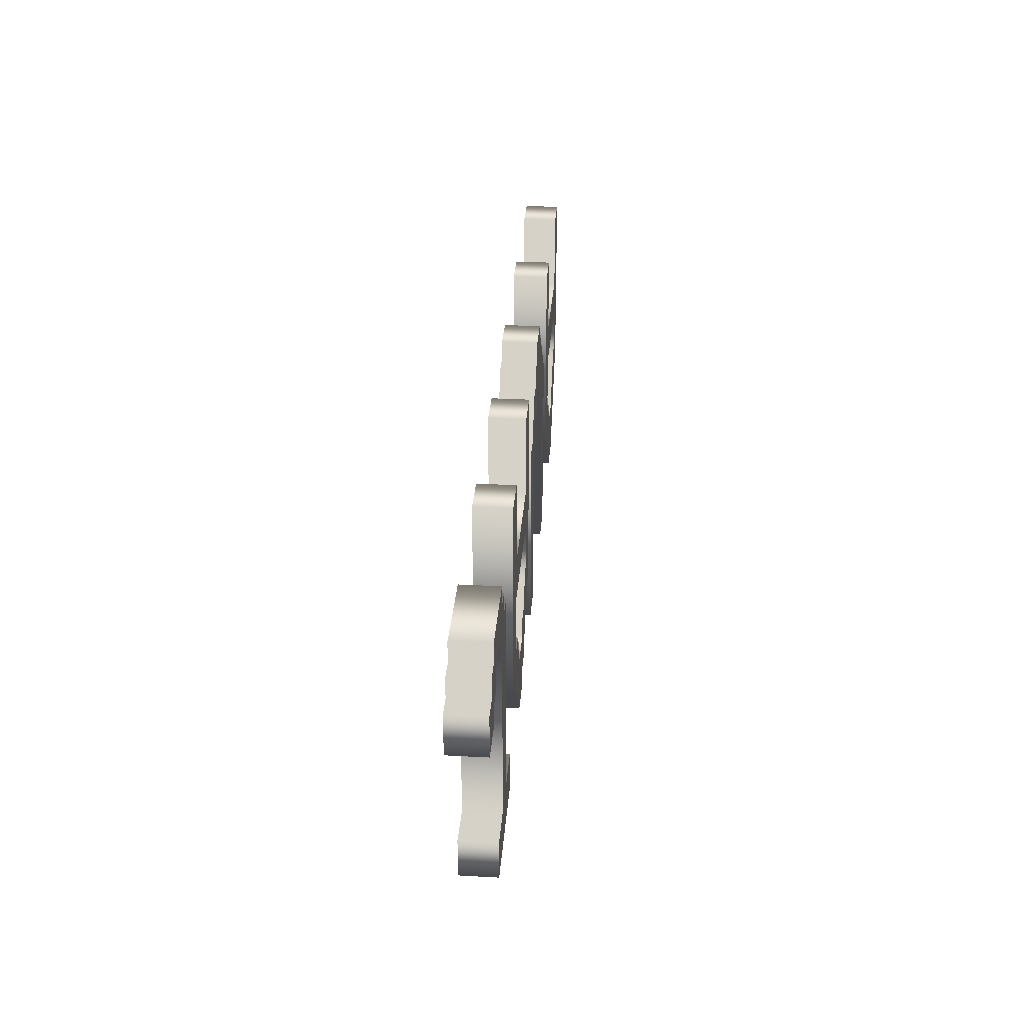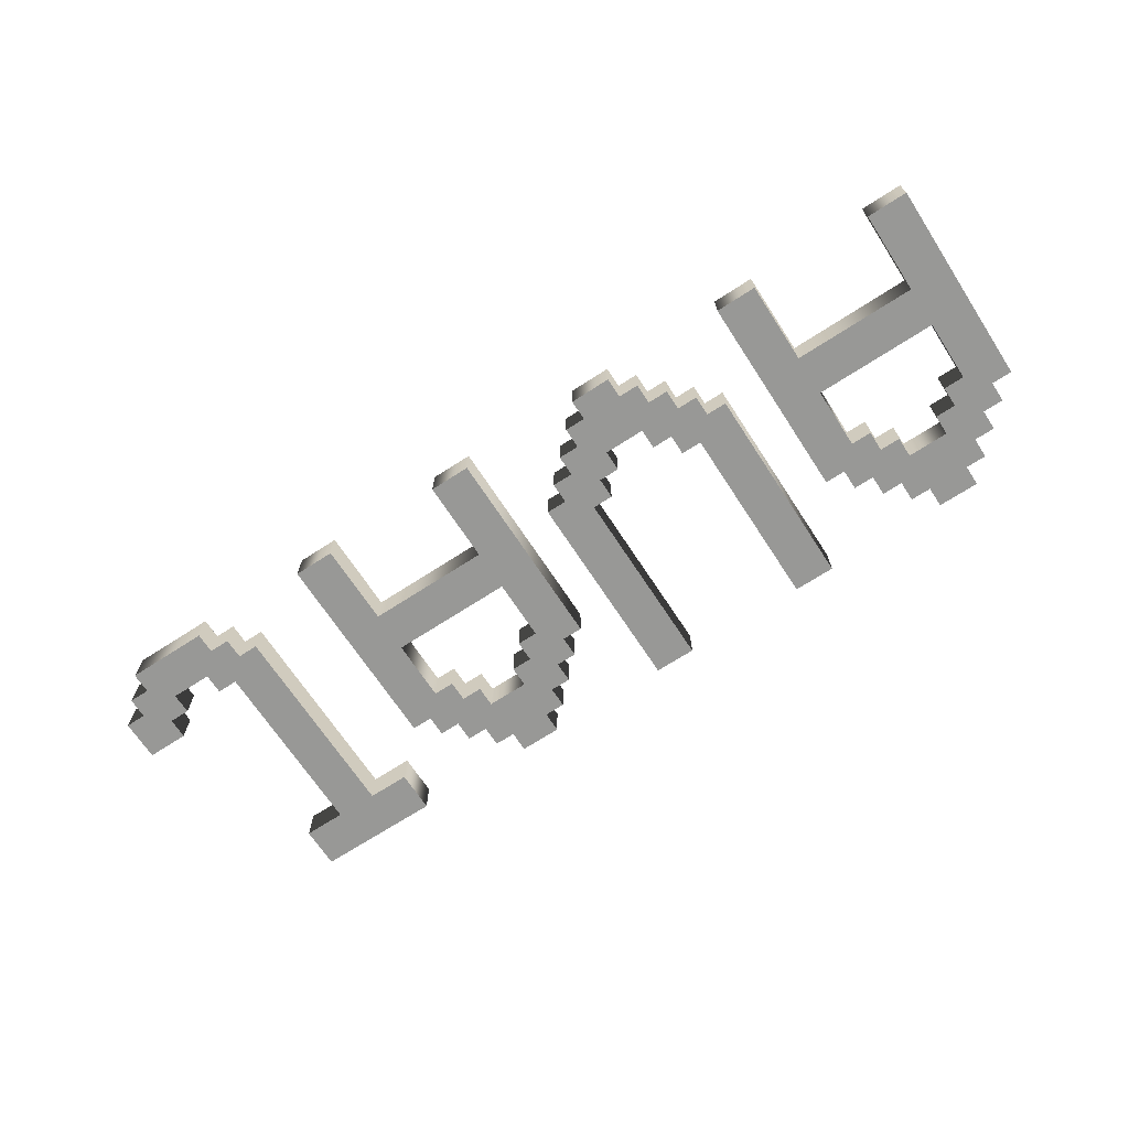
<metadata>
{"format":"obj","ext":"obj","renderer":"f3d","projection":"perspective","resolution":1024,"background":"white","views":[{"elev":31.8,"azim":-85.6,"up":"+Z"},{"elev":-68.4,"azim":33.1,"up":"+Y"}]}
</metadata>
<code>
o Text
v 2.167 0.05 -0.5556
v 2.167 0.05 -0.3889
v 2.5 0.05 -0.3889
v 2.5 0.05 -0.5556
v 2.444 0.05 -0.5556
v 2.444 0.05 -0.6111
v 2.389 0.05 -0.6111
v 2.389 0.05 -0.6667
v 2.278 0.05 -0.6667
v 2.278 0.05 -0.6111
v 2.222 0.05 -0.6111
v 2.222 0.05 -0.5556
v 2.167 0.05 -0.2778
v 2.167 0.05 -0.05556
v 2.056 0.05 -0.05556
v 2.056 0.05 -0.6111
v 2.111 0.05 -0.6111
v 2.111 0.05 -0.6667
v 2.167 0.05 -0.6667
v 2.167 0.05 -0.7222
v 2.222 0.05 -0.7222
v 2.222 0.05 -0.7778
v 2.278 0.05 -0.7778
v 2.278 0.05 -0.8333
v 2.389 0.05 -0.8333
v 2.389 0.05 -0.7778
v 2.444 0.05 -0.7778
v 2.444 0.05 -0.7222
v 2.5 0.05 -0.7222
v 2.5 0.05 -0.6667
v 2.556 0.05 -0.6667
v 2.556 0.05 -0.6111
v 2.611 0.05 -0.6111
v 2.611 0.05 -0.05556
v 2.5 0.05 -0.05556
v 2.5 0.05 -0.2778
v 1.444 0.05 -0.2222
v 1.444 0.05 -0.2778
v 1.389 0.05 -0.2778
v 1.389 0.05 -0.8333
v 1.5 0.05 -0.8333
v 1.5 0.05 -0.3333
v 1.556 0.05 -0.3333
v 1.556 0.05 -0.2778
v 1.611 0.05 -0.2778
v 1.611 0.05 -0.2222
v 1.722 0.05 -0.2222
v 1.722 0.05 -0.2778
v 1.778 0.05 -0.2778
v 1.778 0.05 -0.3333
v 1.833 0.05 -0.3333
v 1.833 0.05 -0.8333
v 1.944 0.05 -0.8333
v 1.944 0.05 -0.2778
v 1.889 0.05 -0.2778
v 1.889 0.05 -0.2222
v 1.833 0.05 -0.2222
v 1.833 0.05 -0.1667
v 1.778 0.05 -0.1667
v 1.778 0.05 -0.1111
v 1.722 0.05 -0.1111
v 1.722 0.05 -0.05556
v 1.611 0.05 -0.05556
v 1.611 0.05 -0.1111
v 1.556 0.05 -0.1111
v 1.556 0.05 -0.1667
v 1.5 0.05 -0.1667
v 1.5 0.05 -0.2222
v 0.8333 0.05 -0.5556
v 0.8333 0.05 -0.3889
v 1.167 0.05 -0.3889
v 1.167 0.05 -0.5556
v 1.111 0.05 -0.5556
v 1.111 0.05 -0.6111
v 1.056 0.05 -0.6111
v 1.056 0.05 -0.6667
v 0.9444 0.05 -0.6667
v 0.9444 0.05 -0.6111
v 0.8889 0.05 -0.6111
v 0.8889 0.05 -0.5556
v 0.8333 0.05 -0.2778
v 0.8333 0.05 -0.05556
v 0.7222 0.05 -0.05556
v 0.7222 0.05 -0.6111
v 0.7778 0.05 -0.6111
v 0.7778 0.05 -0.6667
v 0.8333 0.05 -0.6667
v 0.8333 0.05 -0.7222
v 0.8889 0.05 -0.7222
v 0.8889 0.05 -0.7778
v 0.9444 0.05 -0.7778
v 0.9444 0.05 -0.8333
v 1.056 0.05 -0.8333
v 1.056 0.05 -0.7778
v 1.111 0.05 -0.7778
v 1.111 0.05 -0.7222
v 1.167 0.05 -0.7222
v 1.167 0.05 -0.6667
v 1.222 0.05 -0.6667
v 1.222 0.05 -0.6111
v 1.278 0.05 -0.6111
v 1.278 0.05 -0.05556
v 1.167 0.05 -0.05556
v 1.167 0.05 -0.2778
v 0.1111 0.05 -0.1111
v 0.1111 0.05 -0.1667
v 0.05556 0.05 -0.1667
v 0.05556 0.05 -0.2778
v 0.1667 0.05 -0.2778
v 0.1667 0.05 -0.2222
v 0.2222 0.05 -0.2222
v 0.2222 0.05 -0.1667
v 0.3333 0.05 -0.1667
v 0.3333 0.05 -0.2222
v 0.3889 0.05 -0.2222
v 0.3889 0.05 -0.7222
v 0.2778 0.05 -0.7222
v 0.2778 0.05 -0.8333
v 0.6111 0.05 -0.8333
v 0.6111 0.05 -0.7222
v 0.5 0.05 -0.7222
v 0.5 0.05 -0.1667
v 0.4444 0.05 -0.1667
v 0.4444 0.05 -0.1111
v 0.3889 0.05 -0.1111
v 0.3889 0.05 -0.05556
v 0.1667 0.05 -0.05556
v 0.1667 0.05 -0.1111
v 2.167 -0.05 -0.5556
v 2.167 -0.05 -0.3889
v 2.5 -0.05 -0.3889
v 2.5 -0.05 -0.5556
v 2.444 -0.05 -0.5556
v 2.444 -0.05 -0.6111
v 2.389 -0.05 -0.6111
v 2.389 -0.05 -0.6667
v 2.278 -0.05 -0.6667
v 2.278 -0.05 -0.6111
v 2.222 -0.05 -0.6111
v 2.222 -0.05 -0.5556
v 2.167 -0.05 -0.2778
v 2.167 -0.05 -0.05556
v 2.056 -0.05 -0.05556
v 2.056 -0.05 -0.6111
v 2.111 -0.05 -0.6111
v 2.111 -0.05 -0.6667
v 2.167 -0.05 -0.6667
v 2.167 -0.05 -0.7222
v 2.222 -0.05 -0.7222
v 2.222 -0.05 -0.7778
v 2.278 -0.05 -0.7778
v 2.278 -0.05 -0.8333
v 2.389 -0.05 -0.8333
v 2.389 -0.05 -0.7778
v 2.444 -0.05 -0.7778
v 2.444 -0.05 -0.7222
v 2.5 -0.05 -0.7222
v 2.5 -0.05 -0.6667
v 2.556 -0.05 -0.6667
v 2.556 -0.05 -0.6111
v 2.611 -0.05 -0.6111
v 2.611 -0.05 -0.05556
v 2.5 -0.05 -0.05556
v 2.5 -0.05 -0.2778
v 1.444 -0.05 -0.2222
v 1.444 -0.05 -0.2778
v 1.389 -0.05 -0.2778
v 1.389 -0.05 -0.8333
v 1.5 -0.05 -0.8333
v 1.5 -0.05 -0.3333
v 1.556 -0.05 -0.3333
v 1.556 -0.05 -0.2778
v 1.611 -0.05 -0.2778
v 1.611 -0.05 -0.2222
v 1.722 -0.05 -0.2222
v 1.722 -0.05 -0.2778
v 1.778 -0.05 -0.2778
v 1.778 -0.05 -0.3333
v 1.833 -0.05 -0.3333
v 1.833 -0.05 -0.8333
v 1.944 -0.05 -0.8333
v 1.944 -0.05 -0.2778
v 1.889 -0.05 -0.2778
v 1.889 -0.05 -0.2222
v 1.833 -0.05 -0.2222
v 1.833 -0.05 -0.1667
v 1.778 -0.05 -0.1667
v 1.778 -0.05 -0.1111
v 1.722 -0.05 -0.1111
v 1.722 -0.05 -0.05556
v 1.611 -0.05 -0.05556
v 1.611 -0.05 -0.1111
v 1.556 -0.05 -0.1111
v 1.556 -0.05 -0.1667
v 1.5 -0.05 -0.1667
v 1.5 -0.05 -0.2222
v 0.8333 -0.05 -0.5556
v 0.8333 -0.05 -0.3889
v 1.167 -0.05 -0.3889
v 1.167 -0.05 -0.5556
v 1.111 -0.05 -0.5556
v 1.111 -0.05 -0.6111
v 1.056 -0.05 -0.6111
v 1.056 -0.05 -0.6667
v 0.9444 -0.05 -0.6667
v 0.9444 -0.05 -0.6111
v 0.8889 -0.05 -0.6111
v 0.8889 -0.05 -0.5556
v 0.8333 -0.05 -0.2778
v 0.8333 -0.05 -0.05556
v 0.7222 -0.05 -0.05556
v 0.7222 -0.05 -0.6111
v 0.7778 -0.05 -0.6111
v 0.7778 -0.05 -0.6667
v 0.8333 -0.05 -0.6667
v 0.8333 -0.05 -0.7222
v 0.8889 -0.05 -0.7222
v 0.8889 -0.05 -0.7778
v 0.9444 -0.05 -0.7778
v 0.9444 -0.05 -0.8333
v 1.056 -0.05 -0.8333
v 1.056 -0.05 -0.7778
v 1.111 -0.05 -0.7778
v 1.111 -0.05 -0.7222
v 1.167 -0.05 -0.7222
v 1.167 -0.05 -0.6667
v 1.222 -0.05 -0.6667
v 1.222 -0.05 -0.6111
v 1.278 -0.05 -0.6111
v 1.278 -0.05 -0.05556
v 1.167 -0.05 -0.05556
v 1.167 -0.05 -0.2778
v 0.1111 -0.05 -0.1111
v 0.1111 -0.05 -0.1667
v 0.05556 -0.05 -0.1667
v 0.05556 -0.05 -0.2778
v 0.1667 -0.05 -0.2778
v 0.1667 -0.05 -0.2222
v 0.2222 -0.05 -0.2222
v 0.2222 -0.05 -0.1667
v 0.3333 -0.05 -0.1667
v 0.3333 -0.05 -0.2222
v 0.3889 -0.05 -0.2222
v 0.3889 -0.05 -0.7222
v 0.2778 -0.05 -0.7222
v 0.2778 -0.05 -0.8333
v 0.6111 -0.05 -0.8333
v 0.6111 -0.05 -0.7222
v 0.5 -0.05 -0.7222
v 0.5 -0.05 -0.1667
v 0.4444 -0.05 -0.1667
v 0.4444 -0.05 -0.1111
v 0.3889 -0.05 -0.1111
v 0.3889 -0.05 -0.05556
v 0.1667 -0.05 -0.05556
v 0.1667 -0.05 -0.1111
v 0.1111 -0.05 -0.1111
v 0.1111 0.05 -0.1111
v 0.1111 -0.05 -0.1667
v 0.1111 0.05 -0.1667
v 0.05556 -0.05 -0.1667
v 0.05556 0.05 -0.1667
v 0.05556 -0.05 -0.2778
v 0.05556 0.05 -0.2778
v 0.1667 -0.05 -0.2778
v 0.1667 0.05 -0.2778
v 0.1667 -0.05 -0.2222
v 0.1667 0.05 -0.2222
v 0.2222 -0.05 -0.2222
v 0.2222 0.05 -0.2222
v 0.2222 -0.05 -0.1667
v 0.2222 0.05 -0.1667
v 0.3333 -0.05 -0.1667
v 0.3333 0.05 -0.1667
v 0.3333 -0.05 -0.2222
v 0.3333 0.05 -0.2222
v 0.3889 -0.05 -0.2222
v 0.3889 0.05 -0.2222
v 0.3889 -0.05 -0.7222
v 0.3889 0.05 -0.7222
v 0.2778 -0.05 -0.7222
v 0.2778 0.05 -0.7222
v 0.2778 -0.05 -0.8333
v 0.2778 0.05 -0.8333
v 0.6111 -0.05 -0.8333
v 0.6111 0.05 -0.8333
v 0.6111 -0.05 -0.7222
v 0.6111 0.05 -0.7222
v 0.5 -0.05 -0.7222
v 0.5 0.05 -0.7222
v 0.5 -0.05 -0.1667
v 0.5 0.05 -0.1667
v 0.4444 -0.05 -0.1667
v 0.4444 0.05 -0.1667
v 0.4444 -0.05 -0.1111
v 0.4444 0.05 -0.1111
v 0.3889 -0.05 -0.1111
v 0.3889 0.05 -0.1111
v 0.3889 -0.05 -0.05556
v 0.3889 0.05 -0.05556
v 0.1667 -0.05 -0.05556
v 0.1667 0.05 -0.05556
v 0.1667 -0.05 -0.1111
v 0.1667 0.05 -0.1111
v 0.8333 -0.05 -0.5556
v 0.8333 0.05 -0.5556
v 0.8333 -0.05 -0.3889
v 0.8333 0.05 -0.3889
v 1.167 -0.05 -0.3889
v 1.167 0.05 -0.3889
v 1.167 -0.05 -0.5556
v 1.167 0.05 -0.5556
v 1.111 -0.05 -0.5556
v 1.111 0.05 -0.5556
v 1.111 -0.05 -0.6111
v 1.111 0.05 -0.6111
v 1.056 -0.05 -0.6111
v 1.056 0.05 -0.6111
v 1.056 -0.05 -0.6667
v 1.056 0.05 -0.6667
v 0.9444 -0.05 -0.6667
v 0.9444 0.05 -0.6667
v 0.9444 -0.05 -0.6111
v 0.9444 0.05 -0.6111
v 0.8889 -0.05 -0.6111
v 0.8889 0.05 -0.6111
v 0.8889 -0.05 -0.5556
v 0.8889 0.05 -0.5556
v 0.8333 -0.05 -0.2778
v 0.8333 0.05 -0.2778
v 0.8333 -0.05 -0.05556
v 0.8333 0.05 -0.05556
v 0.7222 -0.05 -0.05556
v 0.7222 0.05 -0.05556
v 0.7222 -0.05 -0.6111
v 0.7222 0.05 -0.6111
v 0.7778 -0.05 -0.6111
v 0.7778 0.05 -0.6111
v 0.7778 -0.05 -0.6667
v 0.7778 0.05 -0.6667
v 0.8333 -0.05 -0.6667
v 0.8333 0.05 -0.6667
v 0.8333 -0.05 -0.7222
v 0.8333 0.05 -0.7222
v 0.8889 -0.05 -0.7222
v 0.8889 0.05 -0.7222
v 0.8889 -0.05 -0.7778
v 0.8889 0.05 -0.7778
v 0.9444 -0.05 -0.7778
v 0.9444 0.05 -0.7778
v 0.9444 -0.05 -0.8333
v 0.9444 0.05 -0.8333
v 1.056 -0.05 -0.8333
v 1.056 0.05 -0.8333
v 1.056 -0.05 -0.7778
v 1.056 0.05 -0.7778
v 1.111 -0.05 -0.7778
v 1.111 0.05 -0.7778
v 1.111 -0.05 -0.7222
v 1.111 0.05 -0.7222
v 1.167 -0.05 -0.7222
v 1.167 0.05 -0.7222
v 1.167 -0.05 -0.6667
v 1.167 0.05 -0.6667
v 1.222 -0.05 -0.6667
v 1.222 0.05 -0.6667
v 1.222 -0.05 -0.6111
v 1.222 0.05 -0.6111
v 1.278 -0.05 -0.6111
v 1.278 0.05 -0.6111
v 1.278 -0.05 -0.05556
v 1.278 0.05 -0.05556
v 1.167 -0.05 -0.05556
v 1.167 0.05 -0.05556
v 1.167 -0.05 -0.2778
v 1.167 0.05 -0.2778
v 1.444 -0.05 -0.2222
v 1.444 0.05 -0.2222
v 1.444 -0.05 -0.2778
v 1.444 0.05 -0.2778
v 1.389 -0.05 -0.2778
v 1.389 0.05 -0.2778
v 1.389 -0.05 -0.8333
v 1.389 0.05 -0.8333
v 1.5 -0.05 -0.8333
v 1.5 0.05 -0.8333
v 1.5 -0.05 -0.3333
v 1.5 0.05 -0.3333
v 1.556 -0.05 -0.3333
v 1.556 0.05 -0.3333
v 1.556 -0.05 -0.2778
v 1.556 0.05 -0.2778
v 1.611 -0.05 -0.2778
v 1.611 0.05 -0.2778
v 1.611 -0.05 -0.2222
v 1.611 0.05 -0.2222
v 1.722 -0.05 -0.2222
v 1.722 0.05 -0.2222
v 1.722 -0.05 -0.2778
v 1.722 0.05 -0.2778
v 1.778 -0.05 -0.2778
v 1.778 0.05 -0.2778
v 1.778 -0.05 -0.3333
v 1.778 0.05 -0.3333
v 1.833 -0.05 -0.3333
v 1.833 0.05 -0.3333
v 1.833 -0.05 -0.8333
v 1.833 0.05 -0.8333
v 1.944 -0.05 -0.8333
v 1.944 0.05 -0.8333
v 1.944 -0.05 -0.2778
v 1.944 0.05 -0.2778
v 1.889 -0.05 -0.2778
v 1.889 0.05 -0.2778
v 1.889 -0.05 -0.2222
v 1.889 0.05 -0.2222
v 1.833 -0.05 -0.2222
v 1.833 0.05 -0.2222
v 1.833 -0.05 -0.1667
v 1.833 0.05 -0.1667
v 1.778 -0.05 -0.1667
v 1.778 0.05 -0.1667
v 1.778 -0.05 -0.1111
v 1.778 0.05 -0.1111
v 1.722 -0.05 -0.1111
v 1.722 0.05 -0.1111
v 1.722 -0.05 -0.05556
v 1.722 0.05 -0.05556
v 1.611 -0.05 -0.05556
v 1.611 0.05 -0.05556
v 1.611 -0.05 -0.1111
v 1.611 0.05 -0.1111
v 1.556 -0.05 -0.1111
v 1.556 0.05 -0.1111
v 1.556 -0.05 -0.1667
v 1.556 0.05 -0.1667
v 1.5 -0.05 -0.1667
v 1.5 0.05 -0.1667
v 1.5 -0.05 -0.2222
v 1.5 0.05 -0.2222
v 2.167 -0.05 -0.5556
v 2.167 0.05 -0.5556
v 2.167 -0.05 -0.3889
v 2.167 0.05 -0.3889
v 2.5 -0.05 -0.3889
v 2.5 0.05 -0.3889
v 2.5 -0.05 -0.5556
v 2.5 0.05 -0.5556
v 2.444 -0.05 -0.5556
v 2.444 0.05 -0.5556
v 2.444 -0.05 -0.6111
v 2.444 0.05 -0.6111
v 2.389 -0.05 -0.6111
v 2.389 0.05 -0.6111
v 2.389 -0.05 -0.6667
v 2.389 0.05 -0.6667
v 2.278 -0.05 -0.6667
v 2.278 0.05 -0.6667
v 2.278 -0.05 -0.6111
v 2.278 0.05 -0.6111
v 2.222 -0.05 -0.6111
v 2.222 0.05 -0.6111
v 2.222 -0.05 -0.5556
v 2.222 0.05 -0.5556
v 2.167 -0.05 -0.2778
v 2.167 0.05 -0.2778
v 2.167 -0.05 -0.05556
v 2.167 0.05 -0.05556
v 2.056 -0.05 -0.05556
v 2.056 0.05 -0.05556
v 2.056 -0.05 -0.6111
v 2.056 0.05 -0.6111
v 2.111 -0.05 -0.6111
v 2.111 0.05 -0.6111
v 2.111 -0.05 -0.6667
v 2.111 0.05 -0.6667
v 2.167 -0.05 -0.6667
v 2.167 0.05 -0.6667
v 2.167 -0.05 -0.7222
v 2.167 0.05 -0.7222
v 2.222 -0.05 -0.7222
v 2.222 0.05 -0.7222
v 2.222 -0.05 -0.7778
v 2.222 0.05 -0.7778
v 2.278 -0.05 -0.7778
v 2.278 0.05 -0.7778
v 2.278 -0.05 -0.8333
v 2.278 0.05 -0.8333
v 2.389 -0.05 -0.8333
v 2.389 0.05 -0.8333
v 2.389 -0.05 -0.7778
v 2.389 0.05 -0.7778
v 2.444 -0.05 -0.7778
v 2.444 0.05 -0.7778
v 2.444 -0.05 -0.7222
v 2.444 0.05 -0.7222
v 2.5 -0.05 -0.7222
v 2.5 0.05 -0.7222
v 2.5 -0.05 -0.6667
v 2.5 0.05 -0.6667
v 2.556 -0.05 -0.6667
v 2.556 0.05 -0.6667
v 2.556 -0.05 -0.6111
v 2.556 0.05 -0.6111
v 2.611 -0.05 -0.6111
v 2.611 0.05 -0.6111
v 2.611 -0.05 -0.05556
v 2.611 0.05 -0.05556
v 2.5 -0.05 -0.05556
v 2.5 0.05 -0.05556
v 2.5 -0.05 -0.2778
v 2.5 0.05 -0.2778
f 23 25 24
f 23 26 25
f 21 23 22
f 21 26 23
f 21 27 26
f 21 28 27
f 19 21 20
f 19 28 21
f 19 29 28
f 19 30 29
f 17 19 18
f 17 9 19
f 9 30 19
f 17 10 9
f 8 30 9
f 7 30 8
f 7 31 30
f 7 32 31
f 15 17 16
f 15 1 17
f 1 11 17
f 11 10 17
f 1 12 11
f 6 32 7
f 5 32 6
f 5 33 32
f 5 4 33
f 4 34 33
f 15 2 1
f 3 34 4
f 15 13 2
f 13 3 2
f 13 36 3
f 36 34 3
f 15 14 13
f 35 34 36
f 39 41 40
f 39 42 41
f 51 53 52
f 51 54 53
f 39 43 42
f 39 44 43
f 49 51 50
f 49 54 51
f 38 44 39
f 37 44 38
f 37 45 44
f 37 46 45
f 47 49 48
f 47 55 49
f 55 54 49
f 47 56 55
f 68 46 37
f 67 46 68
f 67 47 46
f 67 57 47
f 57 56 47
f 67 58 57
f 66 58 67
f 65 59 66
f 59 58 66
f 65 60 59
f 64 60 65
f 63 61 64
f 61 60 64
f 63 62 61
f 91 93 92
f 91 94 93
f 89 91 90
f 89 94 91
f 89 95 94
f 89 96 95
f 87 89 88
f 87 96 89
f 87 97 96
f 87 98 97
f 85 87 86
f 85 77 87
f 77 98 87
f 85 78 77
f 76 98 77
f 75 98 76
f 75 99 98
f 75 100 99
f 83 85 84
f 83 69 85
f 69 79 85
f 79 78 85
f 69 80 79
f 74 100 75
f 73 100 74
f 73 101 100
f 73 72 101
f 72 102 101
f 83 70 69
f 71 102 72
f 83 81 70
f 81 71 70
f 81 104 71
f 104 102 71
f 83 82 81
f 103 102 104
f 117 119 118
f 117 120 119
f 116 120 117
f 115 121 116
f 121 120 116
f 115 122 121
f 107 109 108
f 107 110 109
f 107 111 110
f 107 112 111
f 113 115 114
f 113 122 115
f 106 112 107
f 105 112 106
f 105 113 112
f 105 123 113
f 123 122 113
f 105 124 123
f 128 124 105
f 127 125 128
f 125 124 128
f 127 126 125
f 151 152 153
f 151 153 154
f 149 150 151
f 149 151 154
f 149 154 155
f 149 155 156
f 147 148 149
f 147 149 156
f 147 156 157
f 147 157 158
f 145 146 147
f 145 147 137
f 137 147 158
f 145 137 138
f 136 137 158
f 135 136 158
f 135 158 159
f 135 159 160
f 143 144 145
f 143 145 129
f 129 145 139
f 139 145 138
f 129 139 140
f 134 135 160
f 133 134 160
f 133 160 161
f 133 161 132
f 132 161 162
f 143 129 130
f 131 132 162
f 143 130 141
f 141 130 131
f 141 131 164
f 164 131 162
f 143 141 142
f 163 164 162
f 167 168 169
f 167 169 170
f 179 180 181
f 179 181 182
f 167 170 171
f 167 171 172
f 177 178 179
f 177 179 182
f 166 167 172
f 165 166 172
f 165 172 173
f 165 173 174
f 175 176 177
f 175 177 183
f 183 177 182
f 175 183 184
f 196 165 174
f 195 196 174
f 195 174 175
f 195 175 185
f 185 175 184
f 195 185 186
f 194 195 186
f 193 194 187
f 187 194 186
f 193 187 188
f 192 193 188
f 191 192 189
f 189 192 188
f 191 189 190
f 219 220 221
f 219 221 222
f 217 218 219
f 217 219 222
f 217 222 223
f 217 223 224
f 215 216 217
f 215 217 224
f 215 224 225
f 215 225 226
f 213 214 215
f 213 215 205
f 205 215 226
f 213 205 206
f 204 205 226
f 203 204 226
f 203 226 227
f 203 227 228
f 211 212 213
f 211 213 197
f 197 213 207
f 207 213 206
f 197 207 208
f 202 203 228
f 201 202 228
f 201 228 229
f 201 229 200
f 200 229 230
f 211 197 198
f 199 200 230
f 211 198 209
f 209 198 199
f 209 199 232
f 232 199 230
f 211 209 210
f 231 232 230
f 245 246 247
f 245 247 248
f 244 245 248
f 243 244 249
f 249 244 248
f 243 249 250
f 235 236 237
f 235 237 238
f 235 238 239
f 235 239 240
f 241 242 243
f 241 243 250
f 234 235 240
f 233 234 240
f 233 240 241
f 233 241 251
f 251 241 250
f 233 251 252
f 256 233 252
f 255 256 253
f 253 256 252
f 255 253 254
f 258 260 259 257
f 260 262 261 259
f 262 264 263 261
f 264 266 265 263
f 266 268 267 265
f 268 270 269 267
f 270 272 271 269
f 272 274 273 271
f 274 276 275 273
f 276 278 277 275
f 278 280 279 277
f 280 282 281 279
f 282 284 283 281
f 284 286 285 283
f 286 288 287 285
f 288 290 289 287
f 290 292 291 289
f 292 294 293 291
f 294 296 295 293
f 296 298 297 295
f 298 300 299 297
f 300 302 301 299
f 302 304 303 301
f 304 258 257 303
f 306 308 307 305
f 308 310 309 307
f 310 312 311 309
f 312 314 313 311
f 314 316 315 313
f 316 318 317 315
f 318 320 319 317
f 320 322 321 319
f 322 324 323 321
f 324 326 325 323
f 326 328 327 325
f 328 306 305 327
f 330 332 331 329
f 332 334 333 331
f 334 336 335 333
f 336 338 337 335
f 338 340 339 337
f 340 342 341 339
f 342 344 343 341
f 344 346 345 343
f 346 348 347 345
f 348 350 349 347
f 350 352 351 349
f 352 354 353 351
f 354 356 355 353
f 356 358 357 355
f 358 360 359 357
f 360 362 361 359
f 362 364 363 361
f 364 366 365 363
f 366 368 367 365
f 368 370 369 367
f 370 372 371 369
f 372 374 373 371
f 374 376 375 373
f 376 330 329 375
f 378 380 379 377
f 380 382 381 379
f 382 384 383 381
f 384 386 385 383
f 386 388 387 385
f 388 390 389 387
f 390 392 391 389
f 392 394 393 391
f 394 396 395 393
f 396 398 397 395
f 398 400 399 397
f 400 402 401 399
f 402 404 403 401
f 404 406 405 403
f 406 408 407 405
f 408 410 409 407
f 410 412 411 409
f 412 414 413 411
f 414 416 415 413
f 416 418 417 415
f 418 420 419 417
f 420 422 421 419
f 422 424 423 421
f 424 426 425 423
f 426 428 427 425
f 428 430 429 427
f 430 432 431 429
f 432 434 433 431
f 434 436 435 433
f 436 438 437 435
f 438 440 439 437
f 440 378 377 439
f 442 444 443 441
f 444 446 445 443
f 446 448 447 445
f 448 450 449 447
f 450 452 451 449
f 452 454 453 451
f 454 456 455 453
f 456 458 457 455
f 458 460 459 457
f 460 462 461 459
f 462 464 463 461
f 464 442 441 463
f 466 468 467 465
f 468 470 469 467
f 470 472 471 469
f 472 474 473 471
f 474 476 475 473
f 476 478 477 475
f 478 480 479 477
f 480 482 481 479
f 482 484 483 481
f 484 486 485 483
f 486 488 487 485
f 488 490 489 487
f 490 492 491 489
f 492 494 493 491
f 494 496 495 493
f 496 498 497 495
f 498 500 499 497
f 500 502 501 499
f 502 504 503 501
f 504 506 505 503
f 506 508 507 505
f 508 510 509 507
f 510 512 511 509
f 512 466 465 511

</code>
